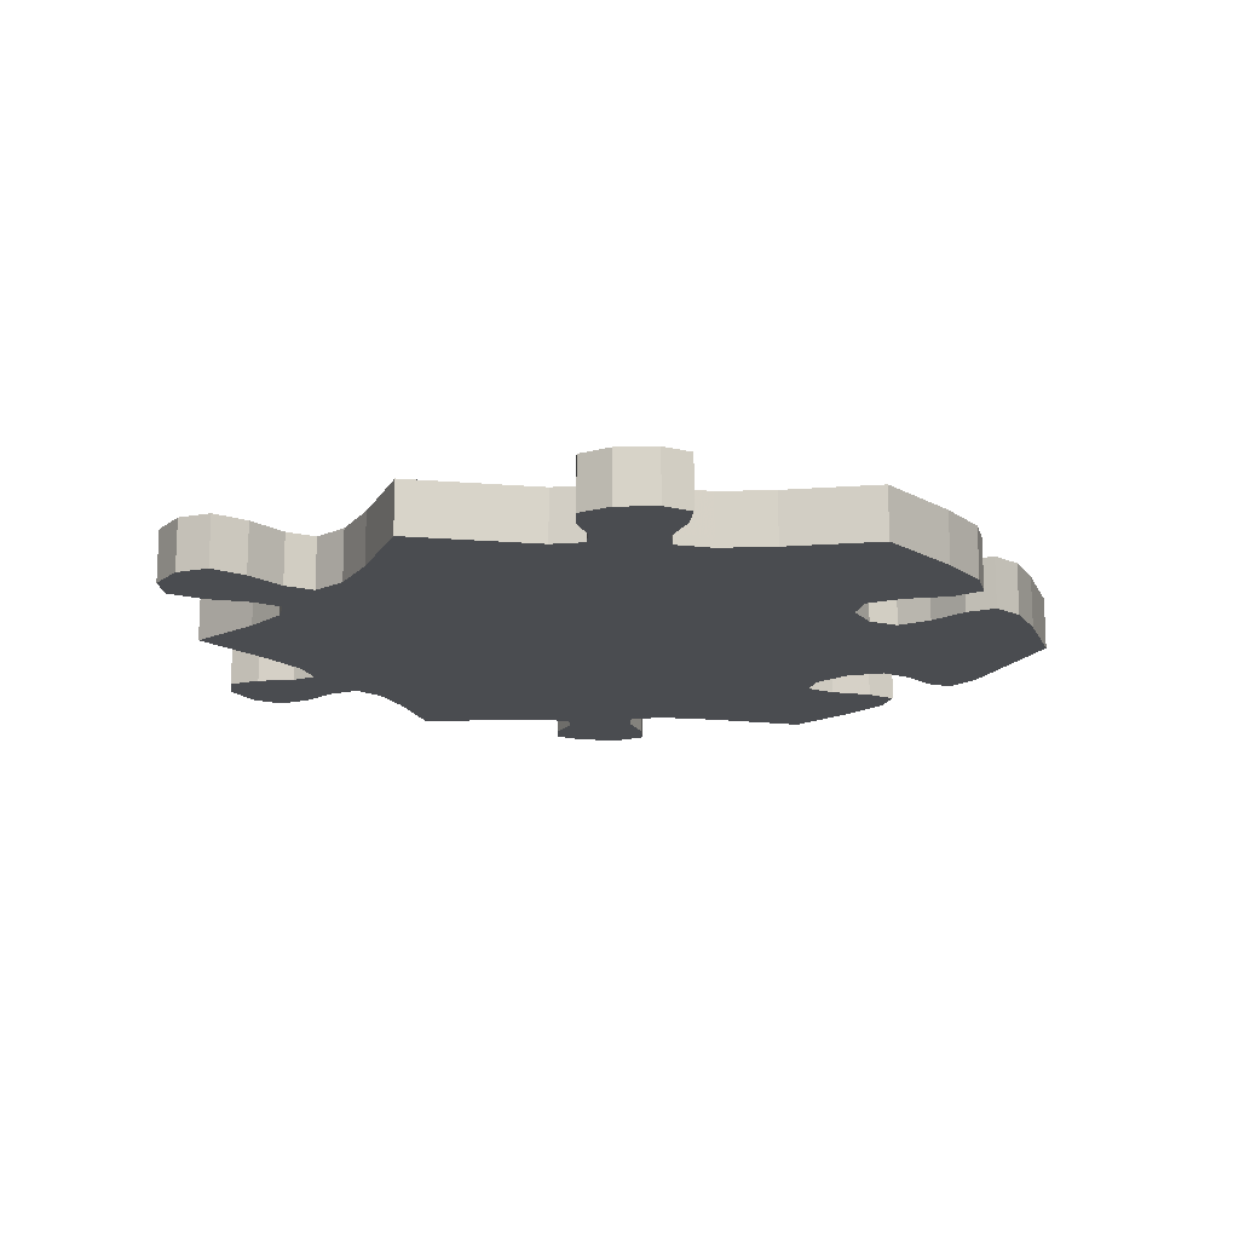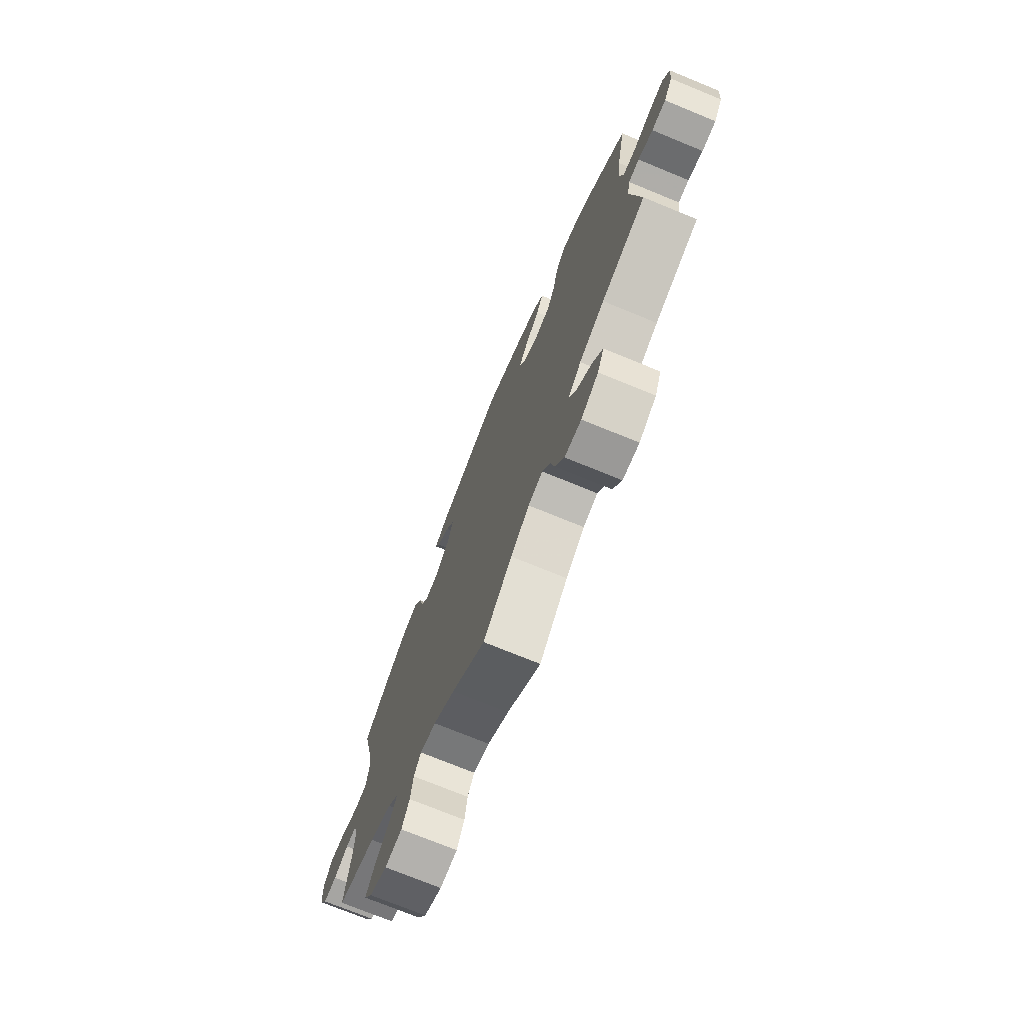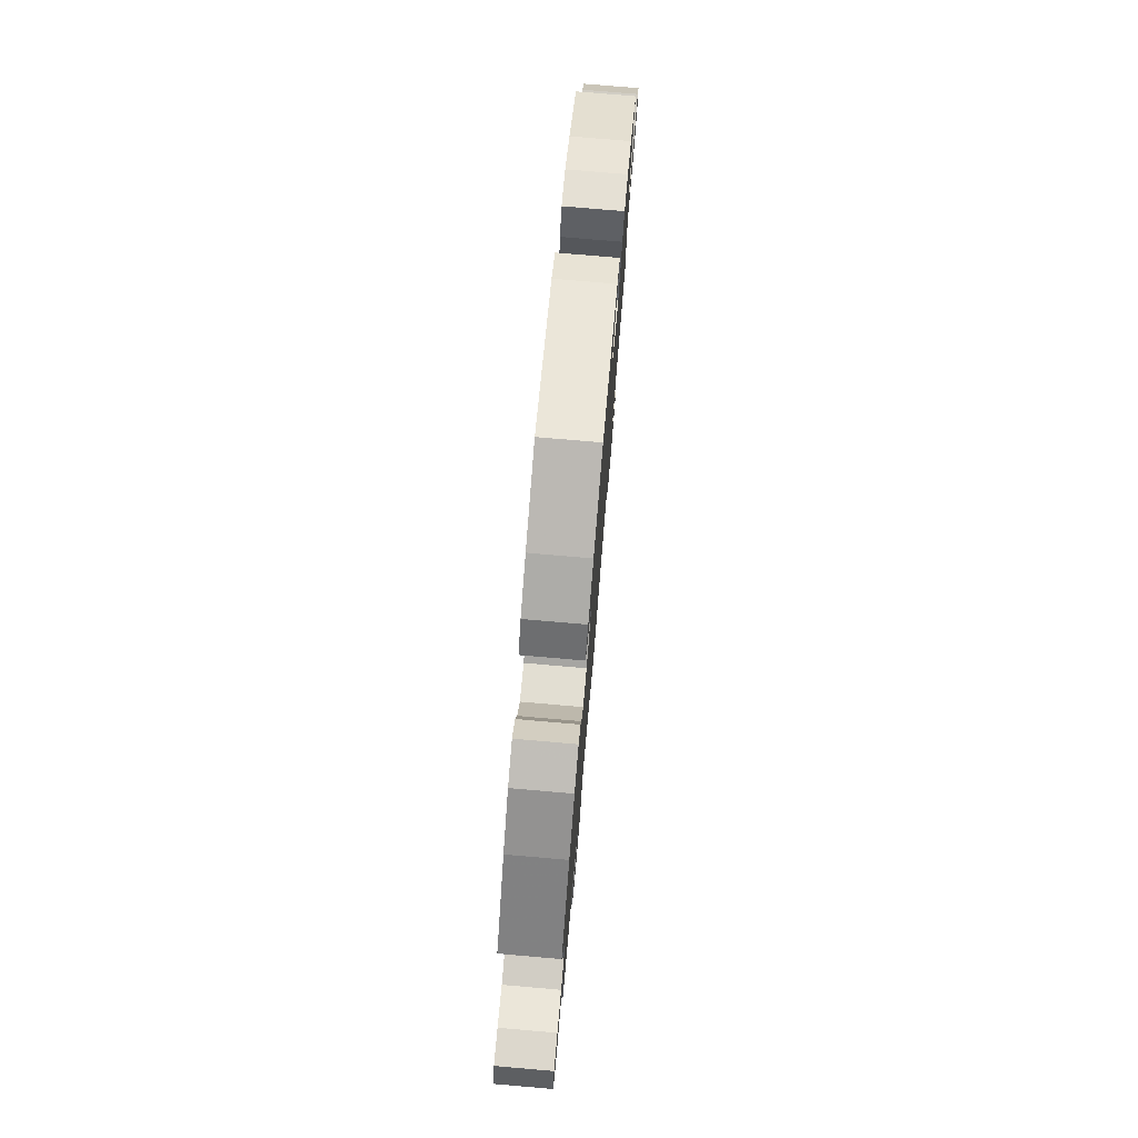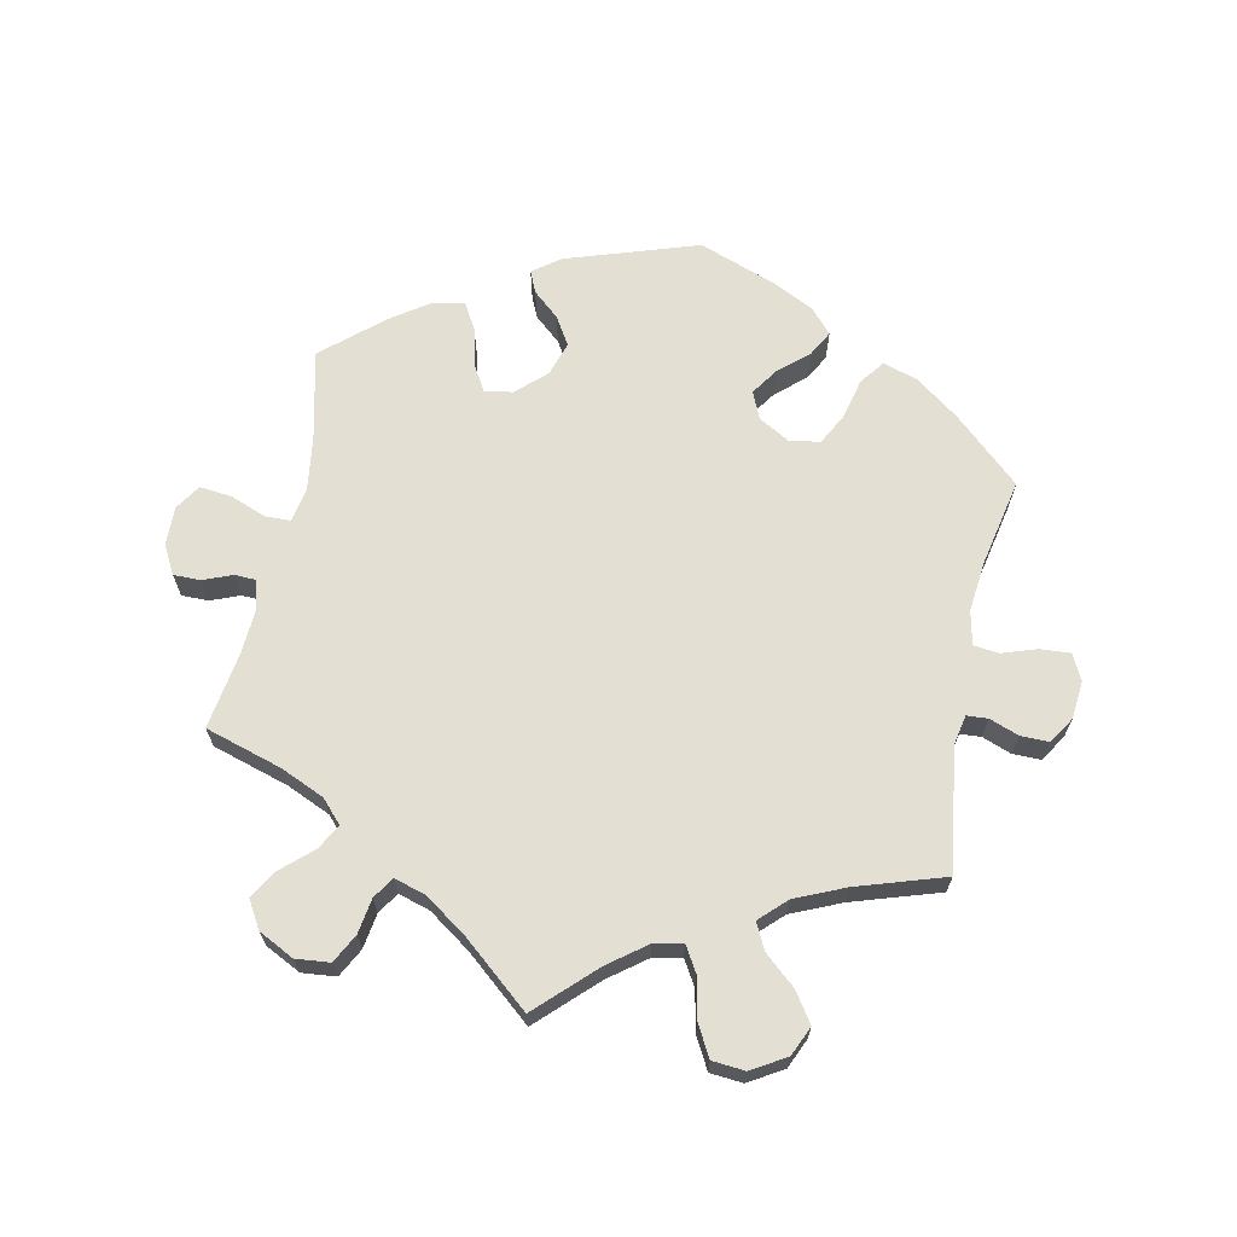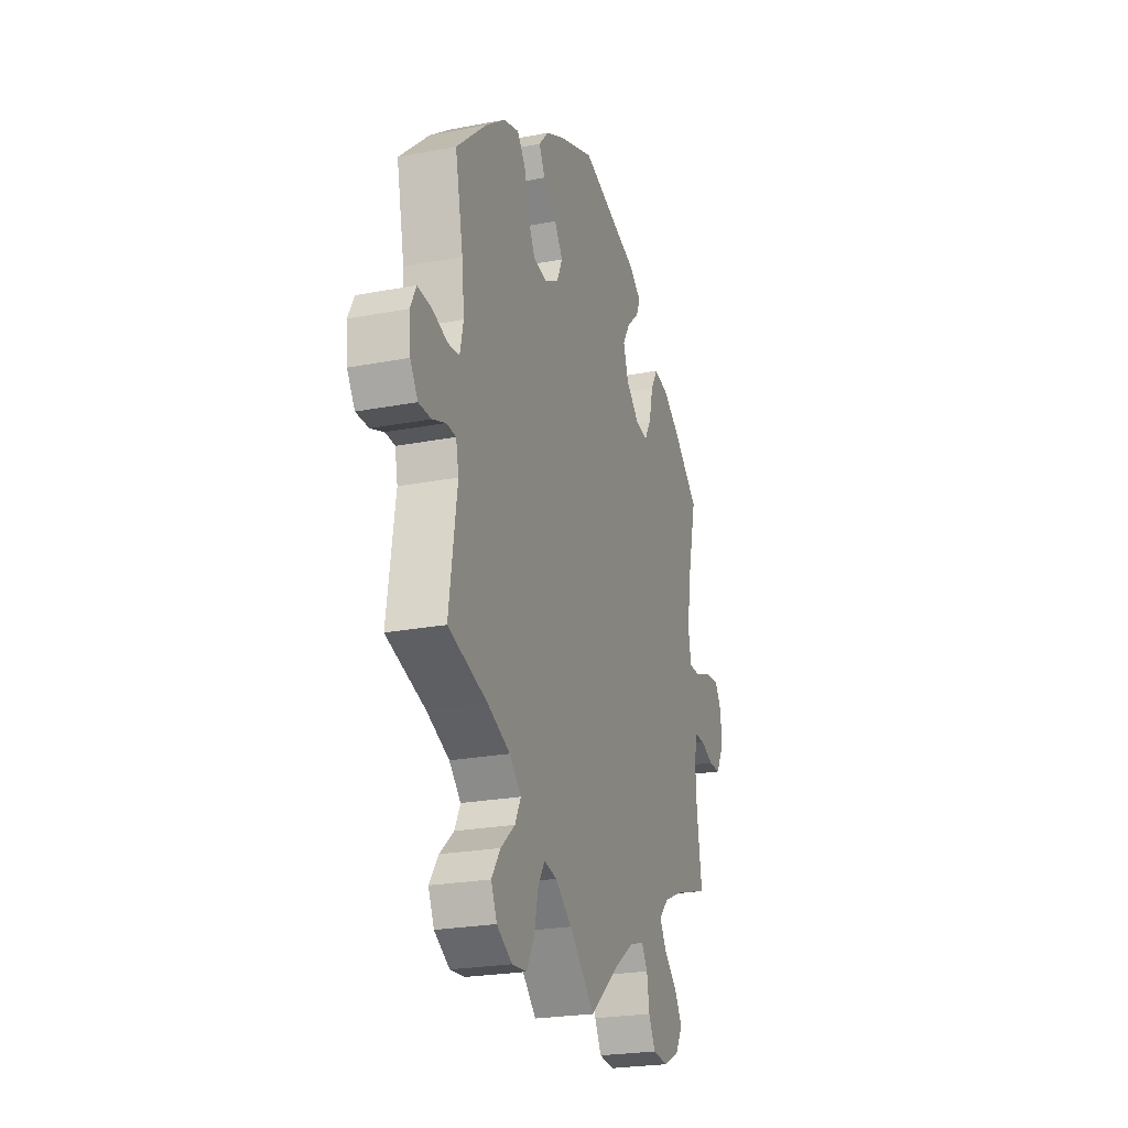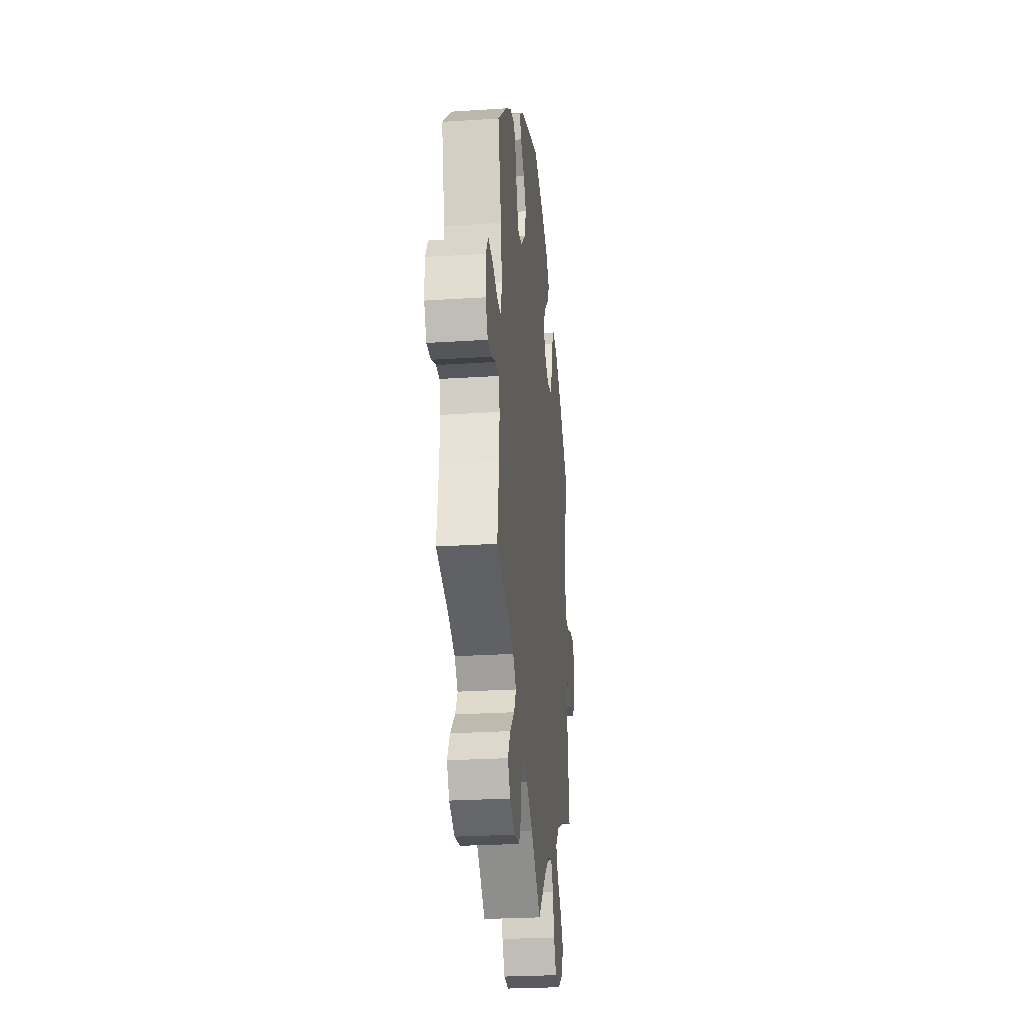
<metadata>
{"format":"obj","ext":"obj","renderer":"f3d","projection":"perspective","resolution":1024,"background":"white","views":[{"elev":-14.8,"azim":-92.2,"up":"+Y"},{"elev":-73.6,"azim":-112.3,"up":"+Z"},{"elev":76.9,"azim":-85.1,"up":"+Z"},{"elev":66.9,"azim":-168.2,"up":"+Y"},{"elev":-23.6,"azim":-72.1,"up":"+Z"},{"elev":-25.7,"azim":95.9,"up":"+Z"}]}
</metadata>
<code>
v 0.47 0.07 0.158
v 0.459 0.07 0.08
v 0.468 0.07 0.029
v 0.505 0.07 0.028
v 0.558 0.07 0.048
v 0.605 0.07 0.053
v 0.629 0.07 0.016
v 0.628 0.07 -0.041
v 0.605 0.07 -0.083
v 0.566 0.07 -0.083
v 0.523 0.07 -0.066
v 0.491 0.07 -0.067
v 0.48 0.07 -0.109
v 0.484 0.07 -0.176
v 0.501 0.07 -0.289
v 0.388 0.07 -0.323
v 0.324 0.07 -0.351
v 0.293 0.07 -0.384
v 0.314 0.07 -0.421
v 0.358 0.07 -0.461
v 0.383 0.07 -0.503
v 0.359 0.07 -0.543
v 0.307 0.07 -0.569
v 0.257 0.07 -0.564
v 0.235 0.07 -0.522
v 0.227 0.07 -0.47
v 0.207 0.07 -0.439
v 0.16 0.07 -0.453
v 0.098 0.07 -0.496
v 0 0.07 -0.578
v -0.083 0.07 -0.497
v -0.137 0.07 -0.456
v -0.179 0.07 -0.447
v -0.201 0.07 -0.484
v -0.214 0.07 -0.544
v -0.239 0.07 -0.589
v -0.287 0.07 -0.593
v -0.337 0.07 -0.563
v -0.356 0.07 -0.52
v -0.327 0.07 -0.477
v -0.281 0.07 -0.437
v -0.262 0.07 -0.399
v -0.3 0.07 -0.362
v -0.373 0.07 -0.33
v -0.501 0.07 -0.289
v -0.475 0.07 -0.109
v -0.484 0.07 -0.065
v -0.515 0.07 -0.063
v -0.558 0.07 -0.079
v -0.599 0.07 -0.079
v -0.624 0.07 -0.04
v -0.629 0.07 0.015
v -0.61 0.07 0.053
v -0.566 0.07 0.05
v -0.515 0.07 0.033
v -0.478 0.07 0.037
v -0.467 0.07 0.087
v -0.475 0.07 0.162
v -0.501 0.07 0.289
v -0.404 0.07 0.377
v -0.34 0.07 0.424
v -0.29 0.07 0.439
v -0.263 0.07 0.404
v -0.249 0.07 0.344
v -0.225 0.07 0.298
v -0.18 0.07 0.291
v -0.135 0.07 0.316
v -0.117 0.07 0.356
v -0.144 0.07 0.396
v -0.187 0.07 0.434
v -0.207 0.07 0.471
v -0.176 0.07 0.506
v -0.113 0.07 0.537
v -0.001 0.07 0.578
v 0.192 0.07 0.514
v 0.232 0.07 0.484
v 0.218 0.07 0.452
v 0.179 0.07 0.418
v 0.154 0.07 0.377
v 0.17 0.07 0.327
v 0.213 0.07 0.287
v 0.254 0.07 0.28
v 0.276 0.07 0.318
v 0.29 0.07 0.375
v 0.312 0.07 0.413
v 0.359 0.07 0.404
v 0.414 0.07 0.366
v 0.501 0.07 0.29
v 0.47 0 0.158
v 0.459 0 0.08
v 0.468 0 0.029
v 0.505 0 0.028
v 0.558 0 0.048
v 0.605 0 0.053
v 0.629 0 0.016
v 0.628 0 -0.041
v 0.605 0 -0.083
v 0.566 0 -0.083
v 0.523 0 -0.066
v 0.491 0 -0.067
v 0.48 0 -0.109
v 0.484 0 -0.176
v 0.501 0 -0.289
v 0.388 0 -0.323
v 0.324 0 -0.351
v 0.293 0 -0.384
v 0.314 0 -0.421
v 0.358 0 -0.461
v 0.383 0 -0.503
v 0.359 0 -0.543
v 0.307 0 -0.569
v 0.257 0 -0.564
v 0.235 0 -0.522
v 0.227 0 -0.47
v 0.207 0 -0.439
v 0.16 0 -0.453
v 0.098 0 -0.496
v 0 0 -0.578
v -0.083 0 -0.497
v -0.137 0 -0.456
v -0.179 0 -0.447
v -0.201 0 -0.484
v -0.214 0 -0.544
v -0.239 0 -0.589
v -0.287 0 -0.593
v -0.337 0 -0.563
v -0.356 0 -0.52
v -0.327 0 -0.477
v -0.281 0 -0.437
v -0.262 0 -0.399
v -0.3 0 -0.362
v -0.373 0 -0.33
v -0.501 0 -0.289
v -0.475 0 -0.109
v -0.484 0 -0.065
v -0.515 0 -0.063
v -0.558 0 -0.079
v -0.599 0 -0.079
v -0.624 0 -0.04
v -0.629 0 0.015
v -0.61 0 0.053
v -0.566 0 0.05
v -0.515 0 0.033
v -0.478 0 0.037
v -0.467 0 0.087
v -0.475 0 0.162
v -0.501 0 0.289
v -0.404 0 0.377
v -0.34 0 0.424
v -0.29 0 0.439
v -0.263 0 0.404
v -0.249 0 0.344
v -0.225 0 0.298
v -0.18 0 0.291
v -0.135 0 0.316
v -0.117 0 0.356
v -0.144 0 0.396
v -0.187 0 0.434
v -0.207 0 0.471
v -0.176 0 0.506
v -0.113 0 0.537
v -0.001 0 0.578
v 0.192 0 0.514
v 0.232 0 0.484
v 0.218 0 0.452
v 0.179 0 0.418
v 0.154 0 0.377
v 0.17 0 0.327
v 0.213 0 0.287
v 0.254 0 0.28
v 0.276 0 0.318
v 0.29 0 0.375
v 0.312 0 0.413
v 0.359 0 0.404
v 0.414 0 0.366
v 0.501 0 0.29
f 87 88 1
f 86 87 1 2
f 83 84 85 86
f 82 83 86 2
f 81 82 2 3
f 80 81 3
f 75 76 77 78
f 75 78 79
f 74 75 79
f 73 74 79 80
f 69 70 71 72
f 68 69 72 73
f 61 62 63 64
f 61 64 65
f 58 59 60 61
f 57 58 61 65
f 56 57 65 66
f 52 53 54 55
f 52 55 56
f 51 52 56
f 48 49 50 51
f 47 48 51 56
f 46 47 56 66
f 44 45 46 66
f 38 39 40 41
f 38 41 42
f 37 38 42
f 34 35 36 37
f 33 34 37 42
f 32 33 42 43
f 29 30 31
f 28 29 31 32
f 27 28 32 43
f 23 24 25 26
f 23 26 27
f 22 23 27
f 19 20 21 22
f 18 19 22 27
f 17 18 27 43
f 14 15 16
f 13 14 16 17
f 12 13 17 43
f 8 9 10 11
f 8 11 12
f 7 8 12
f 4 5 6 7
f 3 4 7 12
f 68 73 80 3
f 43 44 66 67
f 43 67 68
f 3 12 43 68
f 89 176 175
f 90 89 175 174
f 174 173 172 171
f 90 174 171 170
f 91 90 170 169
f 91 169 168
f 166 165 164 163
f 167 166 163
f 167 163 162
f 168 167 162 161
f 160 159 158 157
f 161 160 157 156
f 152 151 150 149
f 153 152 149
f 149 148 147 146
f 153 149 146 145
f 154 153 145 144
f 143 142 141 140
f 144 143 140
f 144 140 139
f 139 138 137 136
f 144 139 136 135
f 154 144 135 134
f 154 134 133 132
f 129 128 127 126
f 130 129 126
f 130 126 125
f 125 124 123 122
f 130 125 122 121
f 131 130 121 120
f 119 118 117
f 120 119 117 116
f 131 120 116 115
f 114 113 112 111
f 115 114 111
f 115 111 110
f 110 109 108 107
f 115 110 107 106
f 131 115 106 105
f 104 103 102
f 105 104 102 101
f 131 105 101 100
f 99 98 97 96
f 100 99 96
f 100 96 95
f 95 94 93 92
f 100 95 92 91
f 91 168 161 156
f 155 154 132 131
f 156 155 131
f 156 131 100 91
f 1 89 90 2
f 2 90 91 3
f 3 91 92 4
f 4 92 93 5
f 5 93 94 6
f 6 94 95 7
f 7 95 96 8
f 8 96 97 9
f 9 97 98 10
f 10 98 99 11
f 11 99 100 12
f 12 100 101 13
f 13 101 102 14
f 14 102 103 15
f 15 103 104 16
f 16 104 105 17
f 17 105 106 18
f 18 106 107 19
f 19 107 108 20
f 20 108 109 21
f 21 109 110 22
f 22 110 111 23
f 23 111 112 24
f 24 112 113 25
f 25 113 114 26
f 26 114 115 27
f 27 115 116 28
f 28 116 117 29
f 29 117 118 30
f 30 118 119 31
f 31 119 120 32
f 32 120 121 33
f 33 121 122 34
f 34 122 123 35
f 35 123 124 36
f 36 124 125 37
f 37 125 126 38
f 38 126 127 39
f 39 127 128 40
f 40 128 129 41
f 41 129 130 42
f 42 130 131 43
f 43 131 132 44
f 44 132 133 45
f 45 133 134 46
f 46 134 135 47
f 47 135 136 48
f 48 136 137 49
f 49 137 138 50
f 50 138 139 51
f 51 139 140 52
f 52 140 141 53
f 53 141 142 54
f 54 142 143 55
f 55 143 144 56
f 56 144 145 57
f 57 145 146 58
f 58 146 147 59
f 59 147 148 60
f 60 148 149 61
f 61 149 150 62
f 62 150 151 63
f 63 151 152 64
f 64 152 153 65
f 65 153 154 66
f 66 154 155 67
f 67 155 156 68
f 68 156 157 69
f 69 157 158 70
f 70 158 159 71
f 71 159 160 72
f 72 160 161 73
f 73 161 162 74
f 74 162 163 75
f 75 163 164 76
f 76 164 165 77
f 77 165 166 78
f 78 166 167 79
f 79 167 168 80
f 80 168 169 81
f 81 169 170 82
f 82 170 171 83
f 83 171 172 84
f 84 172 173 85
f 85 173 174 86
f 86 174 175 87
f 87 175 176 88
f 88 176 89 1

</code>
